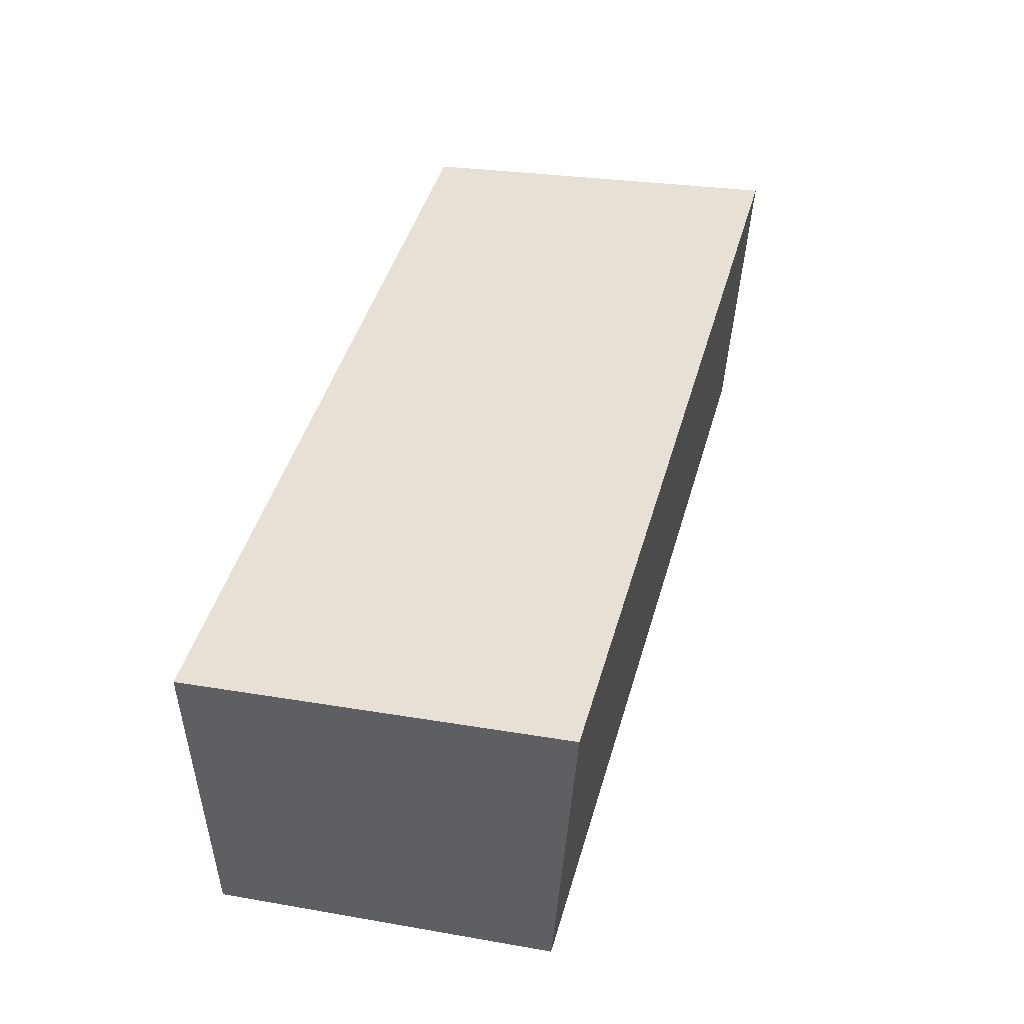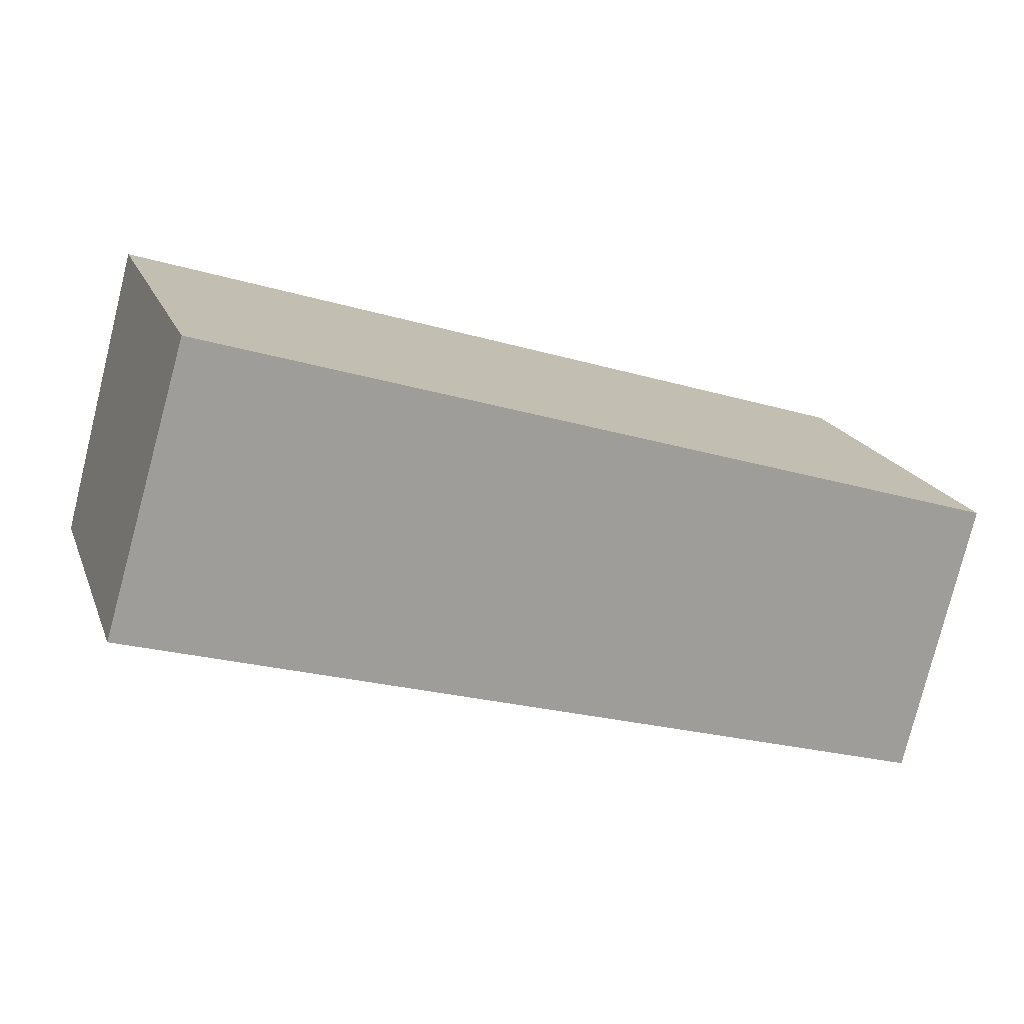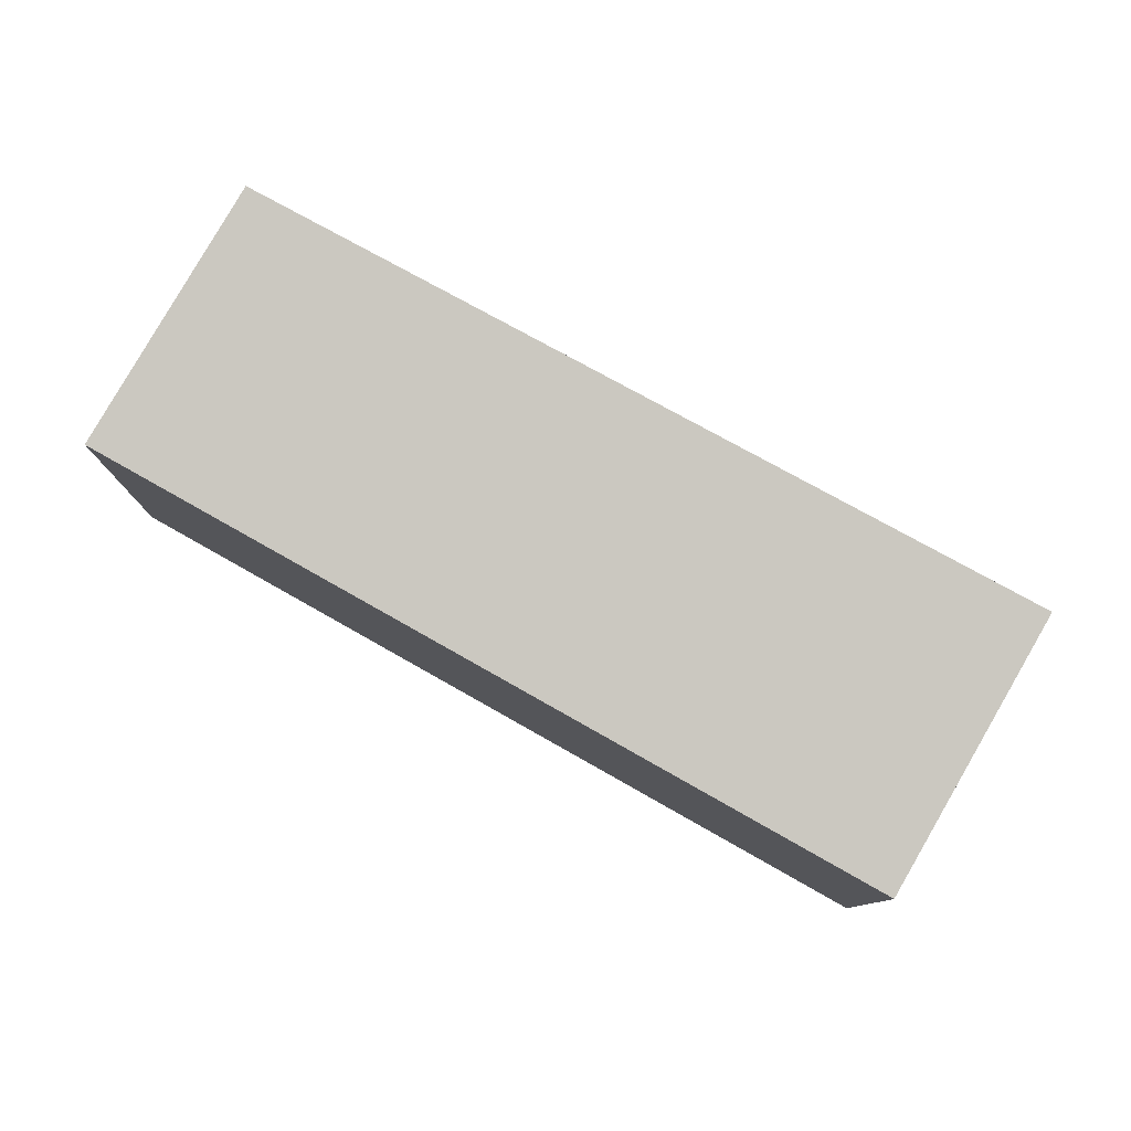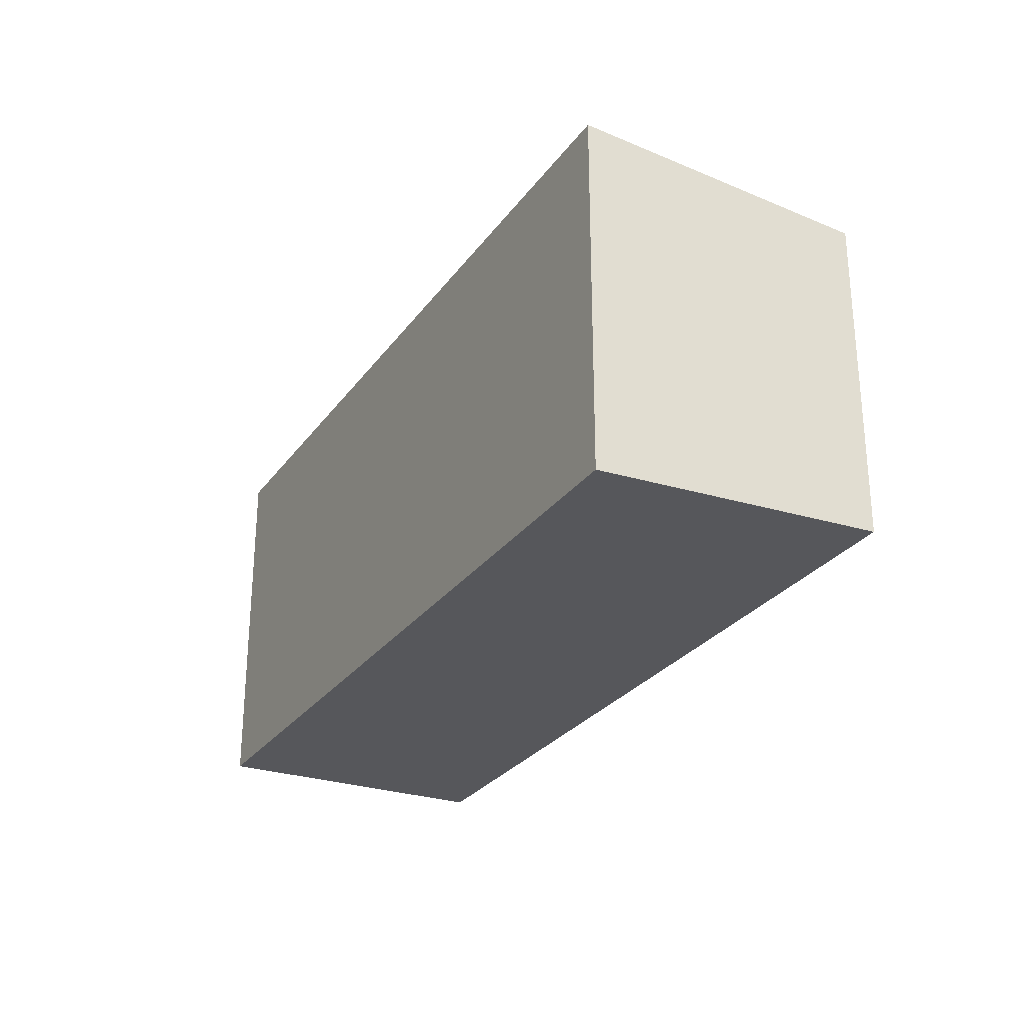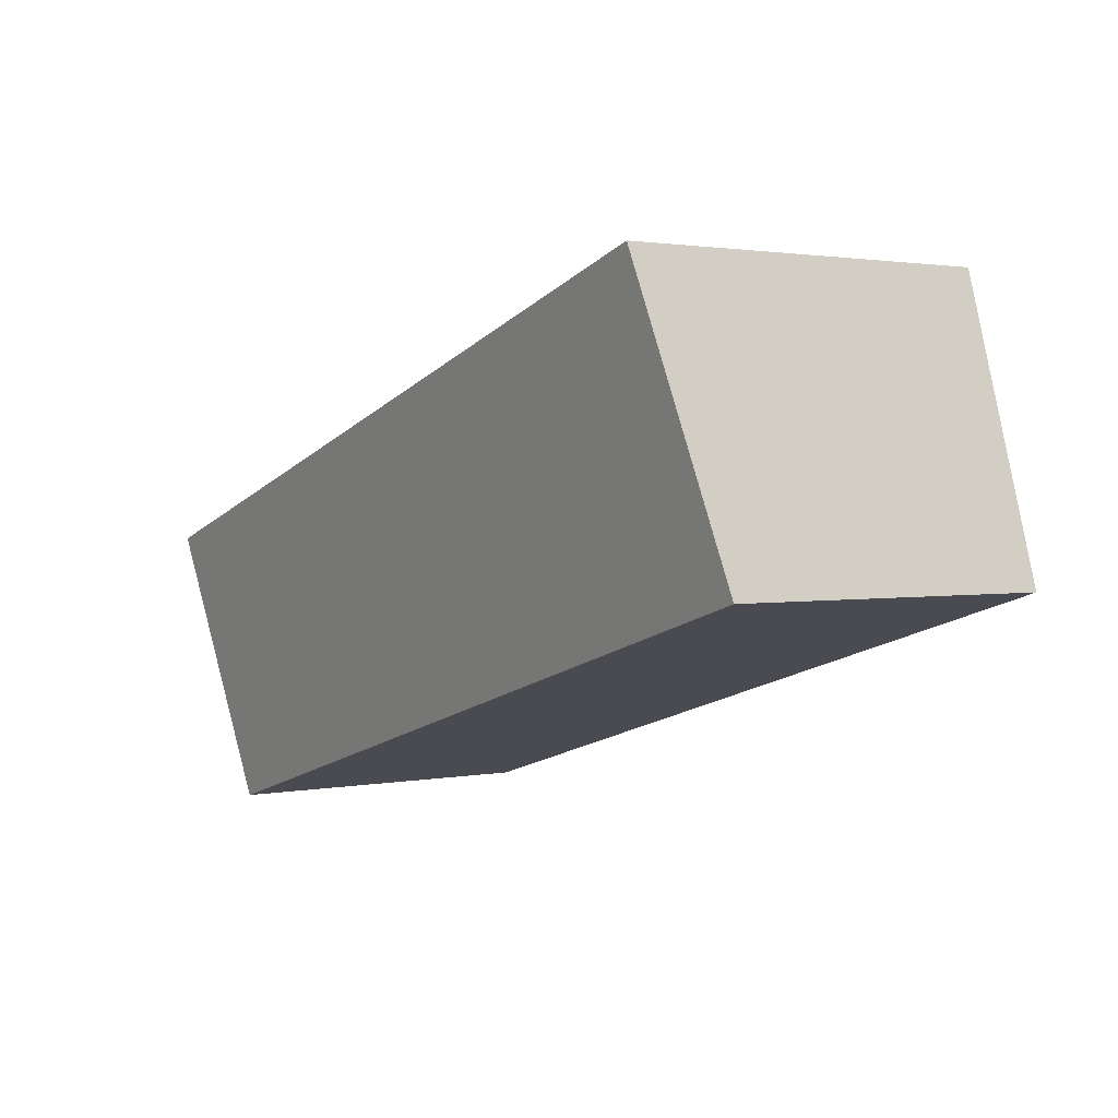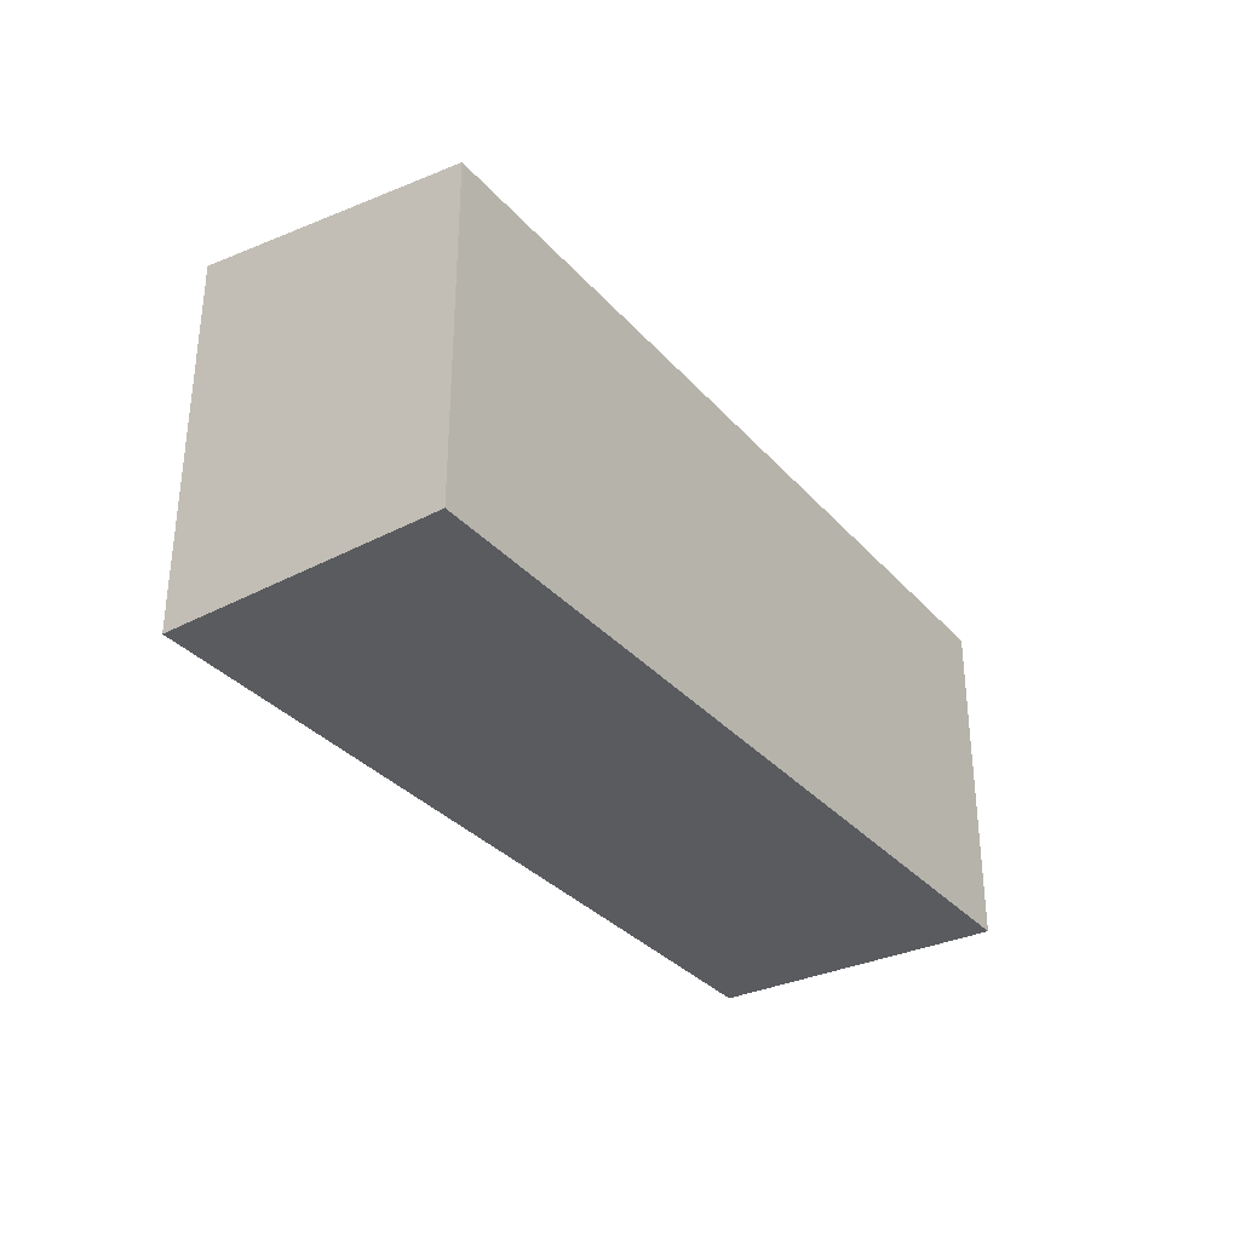
<metadata>
{"format":"obj","ext":"obj","renderer":"f3d","projection":"perspective","resolution":1024,"background":"white","views":[{"elev":25.4,"azim":105.7,"up":"+Z"},{"elev":18.9,"azim":-17.4,"up":"+Z"},{"elev":79.4,"azim":-134.2,"up":"+Y"},{"elev":-27.2,"azim":79.0,"up":"+Y"},{"elev":1.9,"azim":-124.5,"up":"+Z"},{"elev":-32.2,"azim":140.3,"up":"+Y"}]}
</metadata>
<code>
v  8.492 3.52 0.317
v  0 3.14 1.923e-16
v  0.789 3.533 2.682
v  7.831 3.14 -2.304
v  7.949 3.199 -1.901
v  7.849 3.14 -2.309
v  7.849 1.414e-16 -2.309
v  0 0 0
v  7.831 1.411e-16 -2.304
v  0.789 -1.642e-16 2.682
v  8.492 -1.941e-17 0.317
v  7.949 1.164e-16 -1.901
g defaultobject
f 1 2 3
f 2 1 4
f 4 1 5
f 4 5 6
f 7 4 6
f 4 7 2
f 2 7 8
f 8 7 9
f 2 10 3
f 10 2 8
f 10 1 3
f 1 10 11
f 11 5 1
f 5 11 6
f 6 11 7
f 7 11 12
f 9 10 8
f 10 9 11
f 11 9 12
f 12 9 7

</code>
